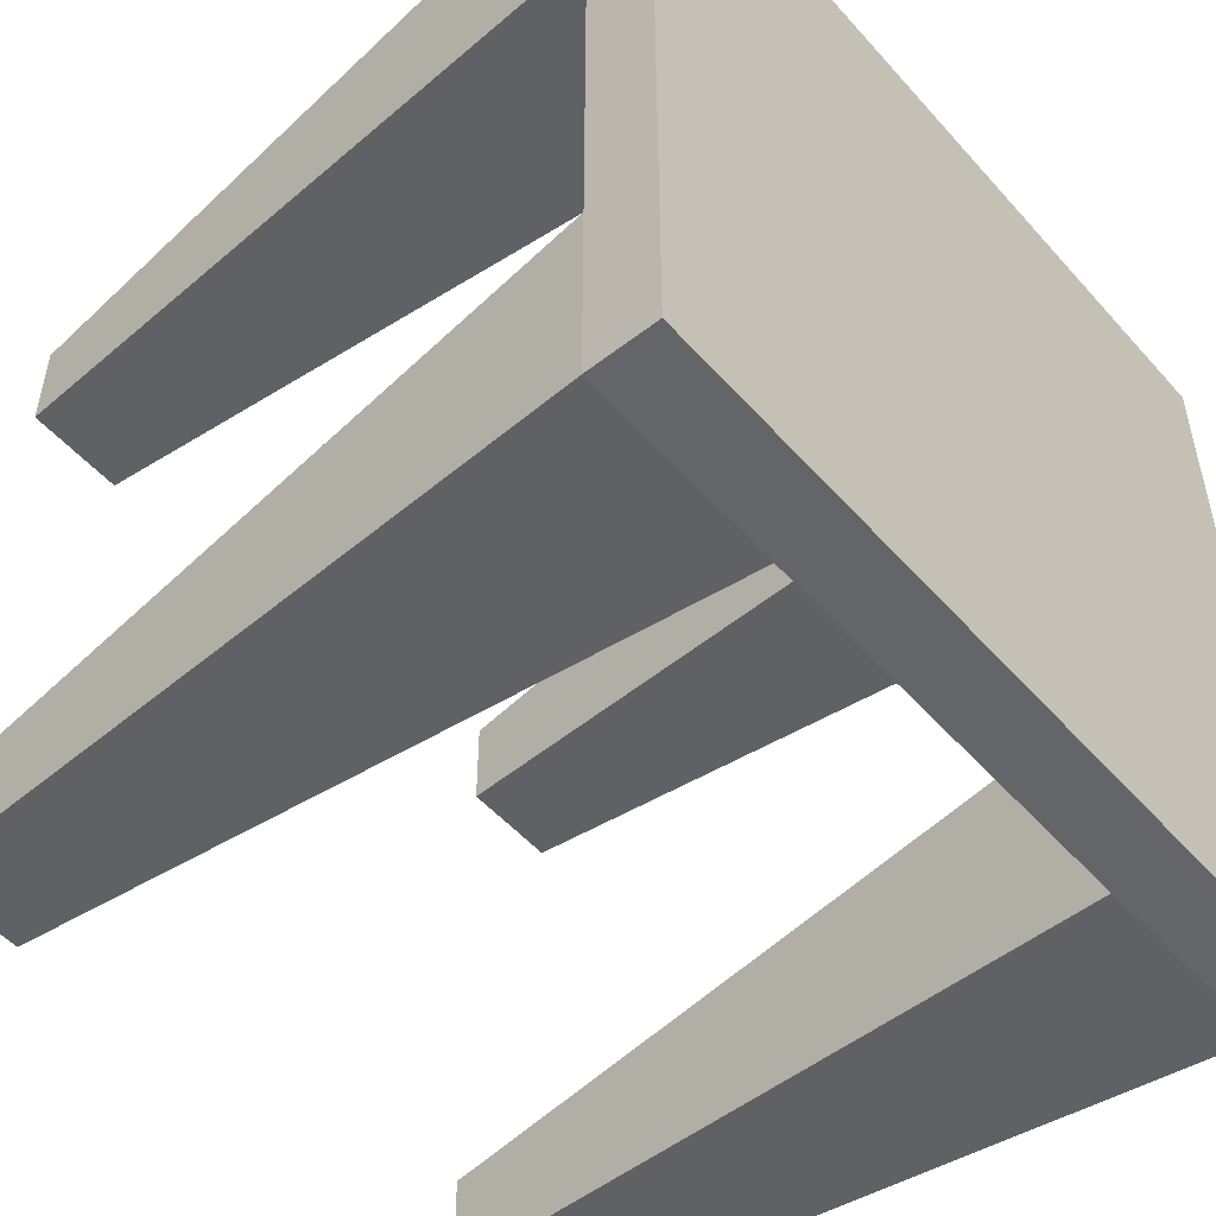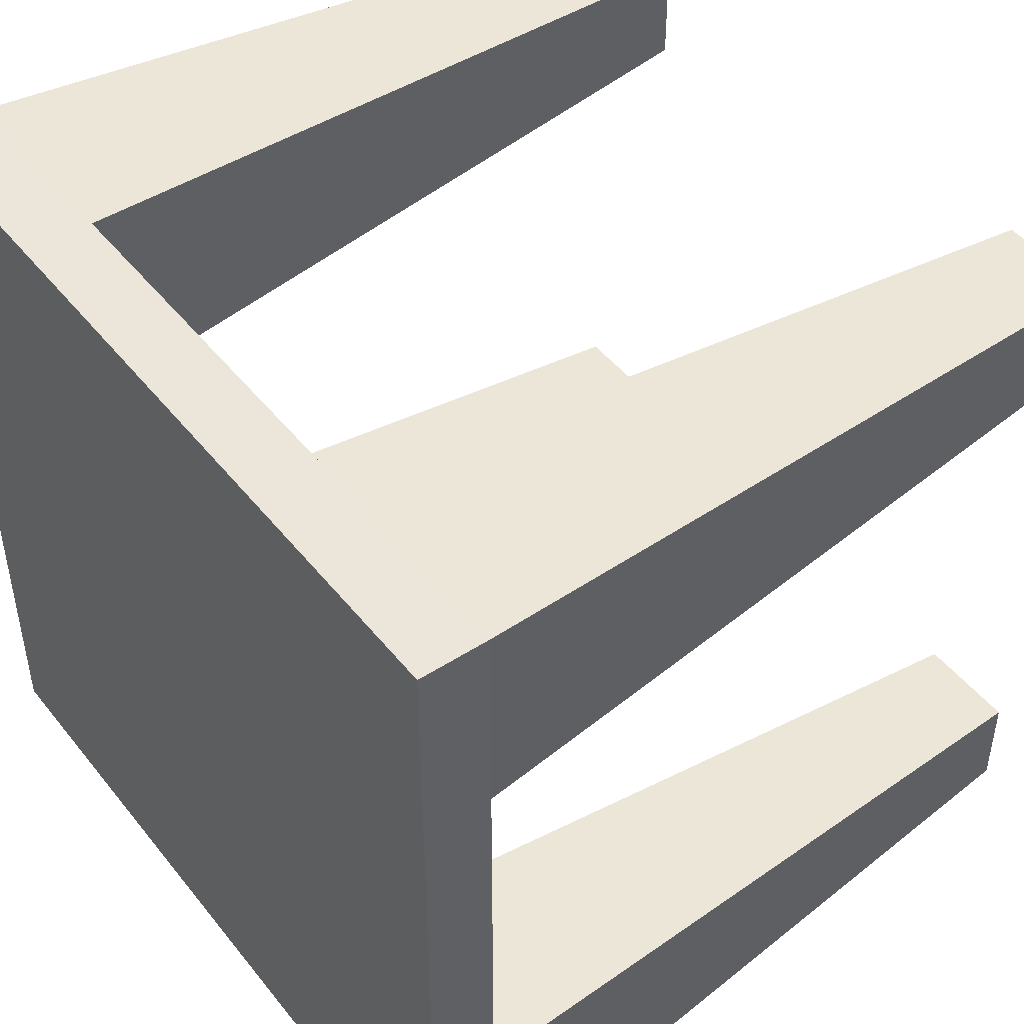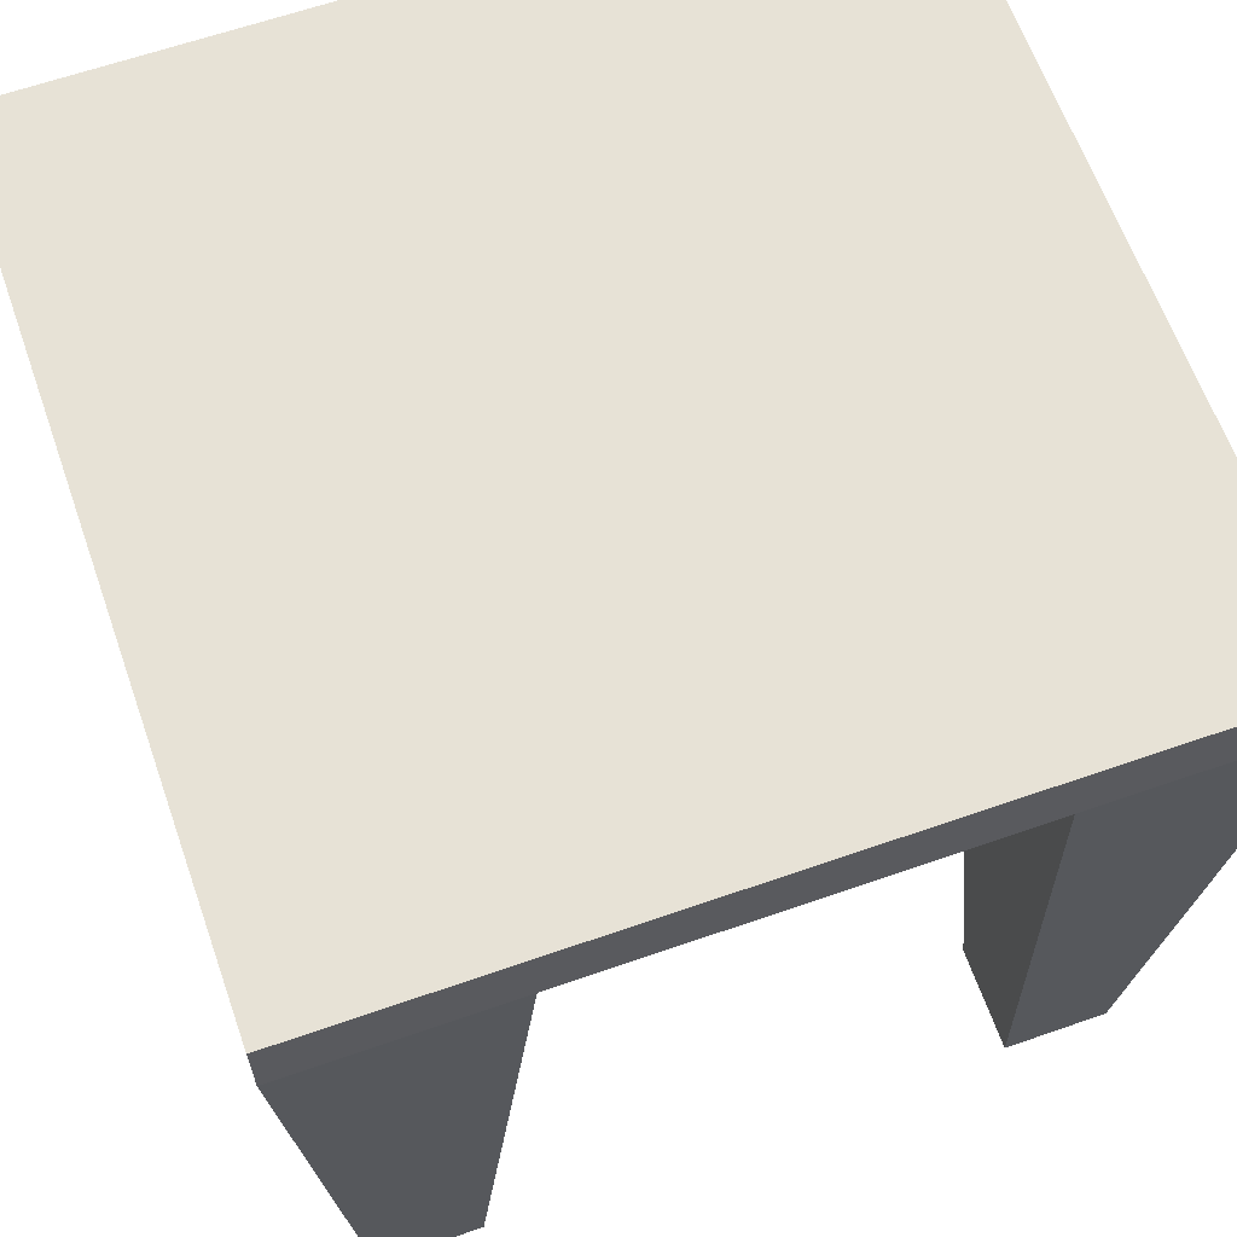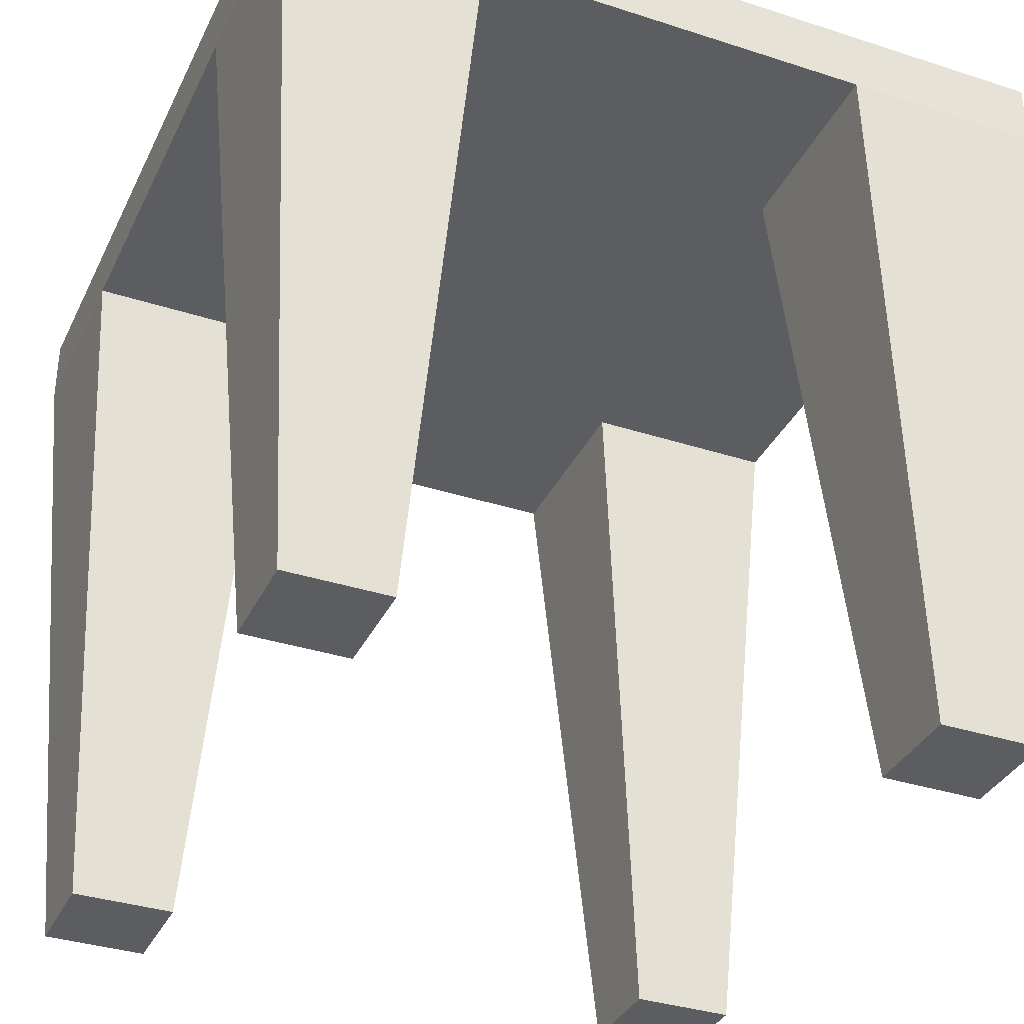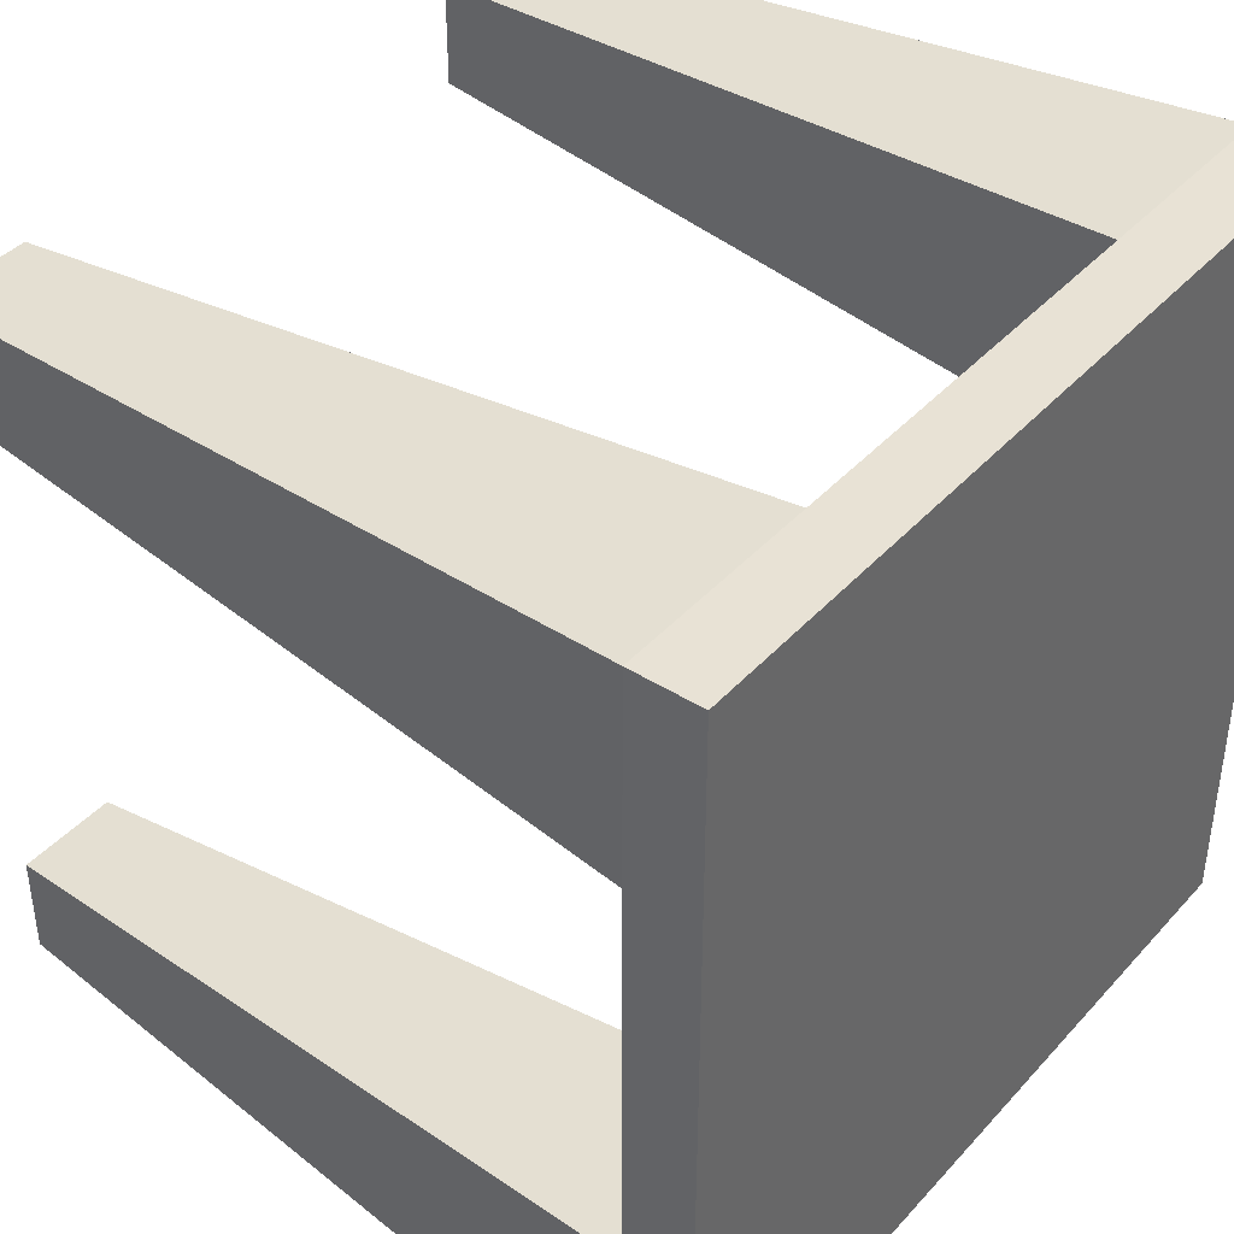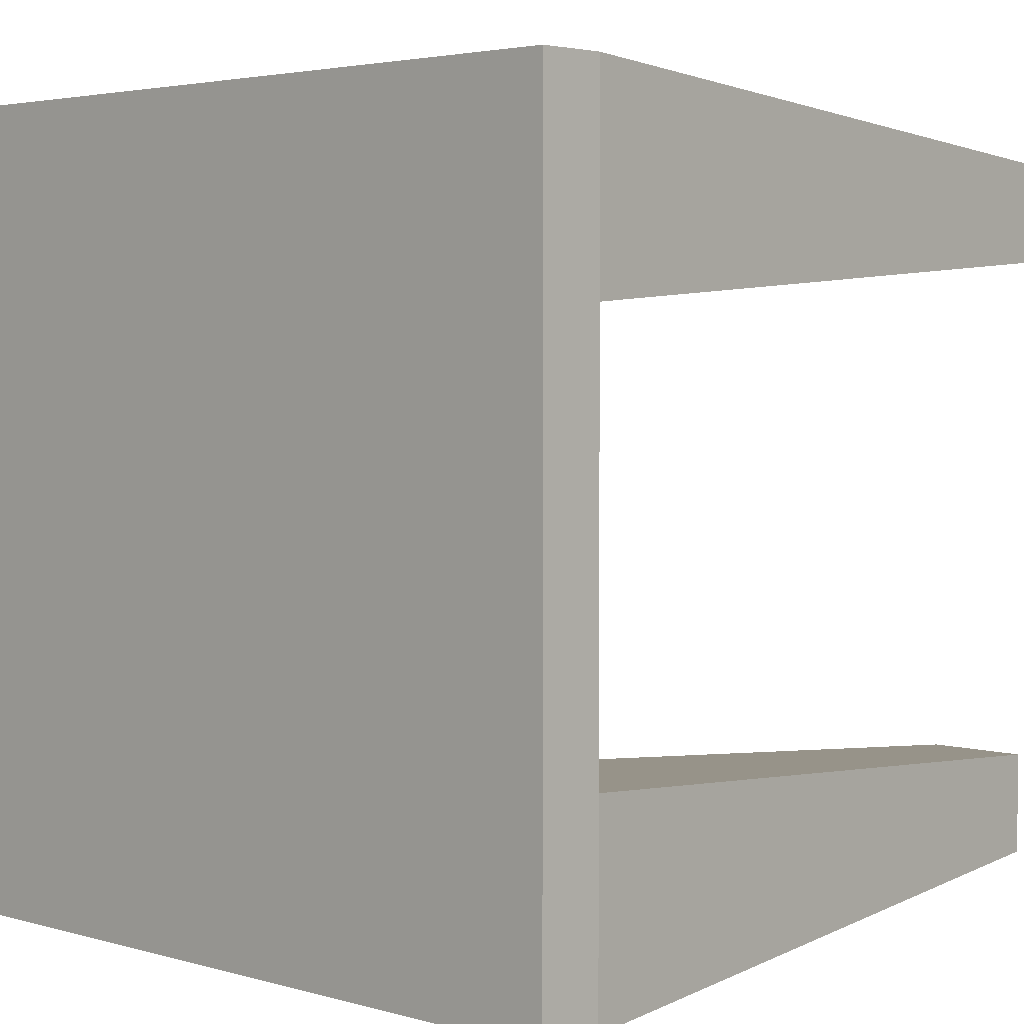
<metadata>
{"format":"obj","ext":"obj","renderer":"f3d","projection":"perspective","resolution":1024,"background":"white","views":[{"elev":-51.6,"azim":130.1,"up":"+Z"},{"elev":46.8,"azim":-126.3,"up":"+Z"},{"elev":63.5,"azim":70.6,"up":"+Y"},{"elev":-35.4,"azim":66.8,"up":"+Y"},{"elev":40.9,"azim":127.8,"up":"+Z"},{"elev":3.4,"azim":-136.2,"up":"+Z"}]}
</metadata>
<code>
g objMesh
v -1 1.9 1
v -1 1.732 0.5
v -1 1.732 1
v -1 1.732 0
v -1 1.9 -1
v -1 1.732 -0.5
v -1 1.732 -1
v -0.5 1.732 -1
v 0 1.732 -1
v 1 1.9 -1
v 0.5 1.732 -1
v 1 1.732 -1
v 1 1.732 -0.5
v 1 1.732 0
v 1 1.9 1
v 1 1.732 0.5
v 1 1.732 1
v 0.5 1.732 1
v 0 1.732 1
v -0.5 1.732 1
v 0.625 -0.009281 -0.875
v 0.875 -0.009281 -0.875
v -0.625 -0.009281 0.625
v -0.5 1.732 0.5
v -0.625 -0.009281 0.875
v 0.5 1.732 0.5
v 0.5 1.732 0
v 0.5 1.732 -0.5
v -0.875 -0.009281 0.875
v 0 1.732 0.5
v -0.5 1.732 0
v 0 1.732 0
v -0.5 1.732 -0.5
v 0 1.732 -0.5
v -0.875 -0.009281 -0.875
v -0.625 -0.009281 -0.875
v 0.875 -0.009281 -0.625
v 0.625 -0.009281 -0.625
v 0.875 -0.009281 0.875
v 0.625 -0.009281 0.875
v 0.625 -0.009281 0.625
v 0.875 -0.009281 0.625
v -0.875 -0.009281 0.625
v -0.625 -0.009281 -0.625
v -0.875 -0.009281 -0.625
f 1 2 3
f 2 1 4
f 4 5 6
f 5 4 1
f 7 6 5
f 5 8 7
f 8 5 9
f 9 10 11
f 10 9 5
f 12 11 10
f 10 13 12
f 13 10 14
f 14 15 16
f 15 14 10
f 17 16 15
f 15 18 17
f 18 15 19
f 19 1 20
f 1 19 15
f 3 20 1
f 21 11 22
f 12 22 11
f 1 15 10
f 10 5 1
f 23 24 25
f 20 25 24
f 16 26 27
f 27 14 16
f 14 27 28
f 28 13 14
f 25 20 29
f 3 29 20
f 19 20 24
f 24 30 19
f 18 19 30
f 30 26 18
f 24 2 4
f 4 31 24
f 30 24 31
f 31 32 30
f 26 30 32
f 32 27 26
f 31 4 6
f 6 33 31
f 32 31 33
f 33 34 32
f 27 32 34
f 34 28 27
f 35 7 36
f 8 36 7
f 34 33 8
f 8 9 34
f 28 34 9
f 9 11 28
f 37 38 21
f 21 22 37
f 39 40 41
f 41 42 39
f 25 29 43
f 43 23 25
f 44 45 35
f 35 36 44
f 36 8 44
f 33 44 8
f 40 18 41
f 26 41 18
f 22 12 37
f 13 37 12
f 41 26 42
f 16 42 26
f 37 13 38
f 28 38 13
f 38 28 21
f 11 21 28
f 43 2 23
f 24 23 2
f 29 3 43
f 2 43 3
f 42 16 39
f 17 39 16
f 44 33 45
f 6 45 33
f 39 17 40
f 18 40 17
f 45 6 35
f 7 35 6

</code>
